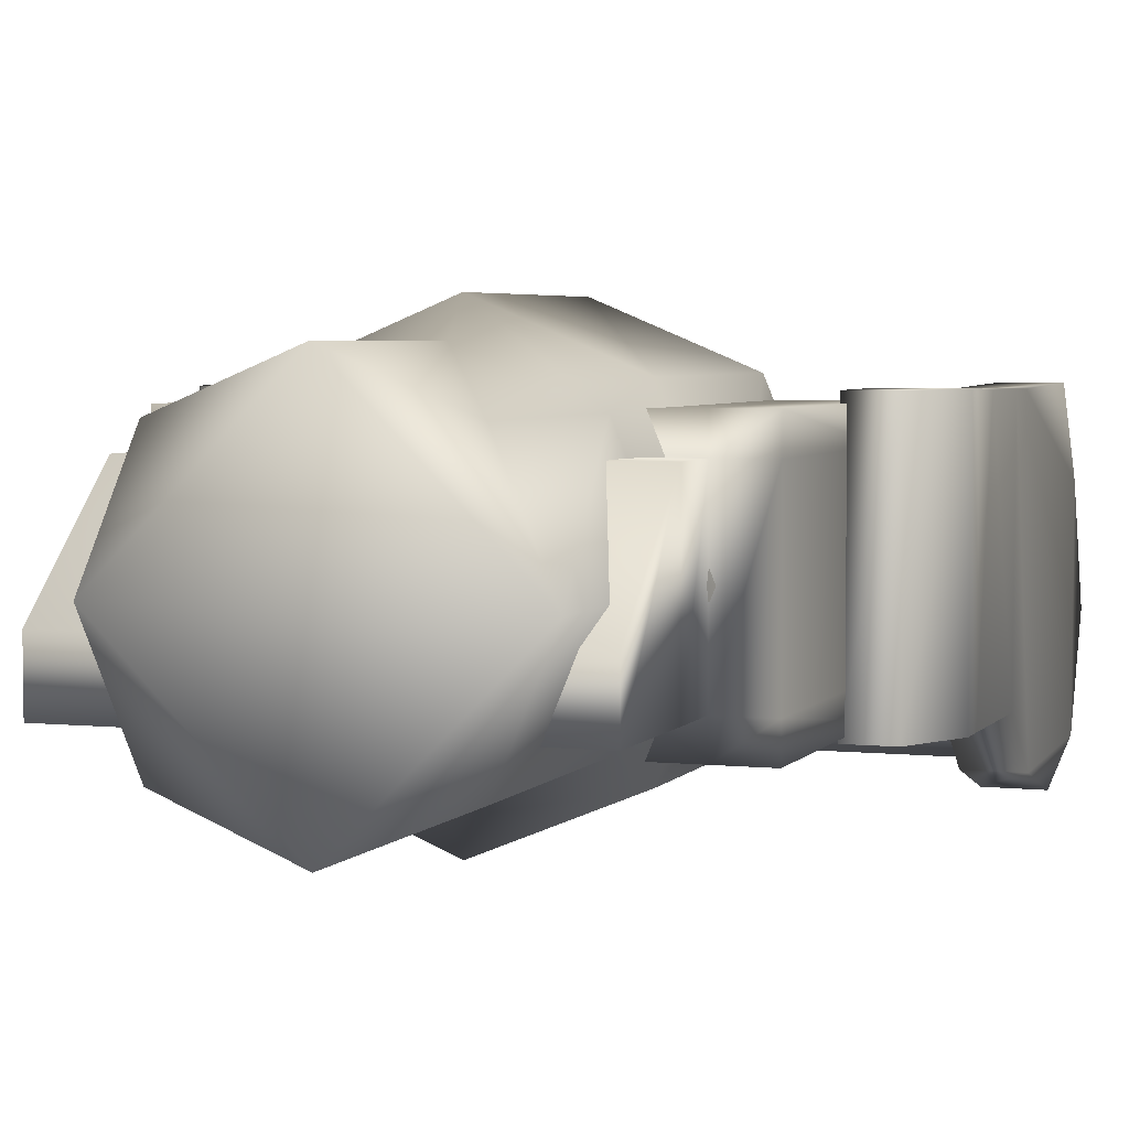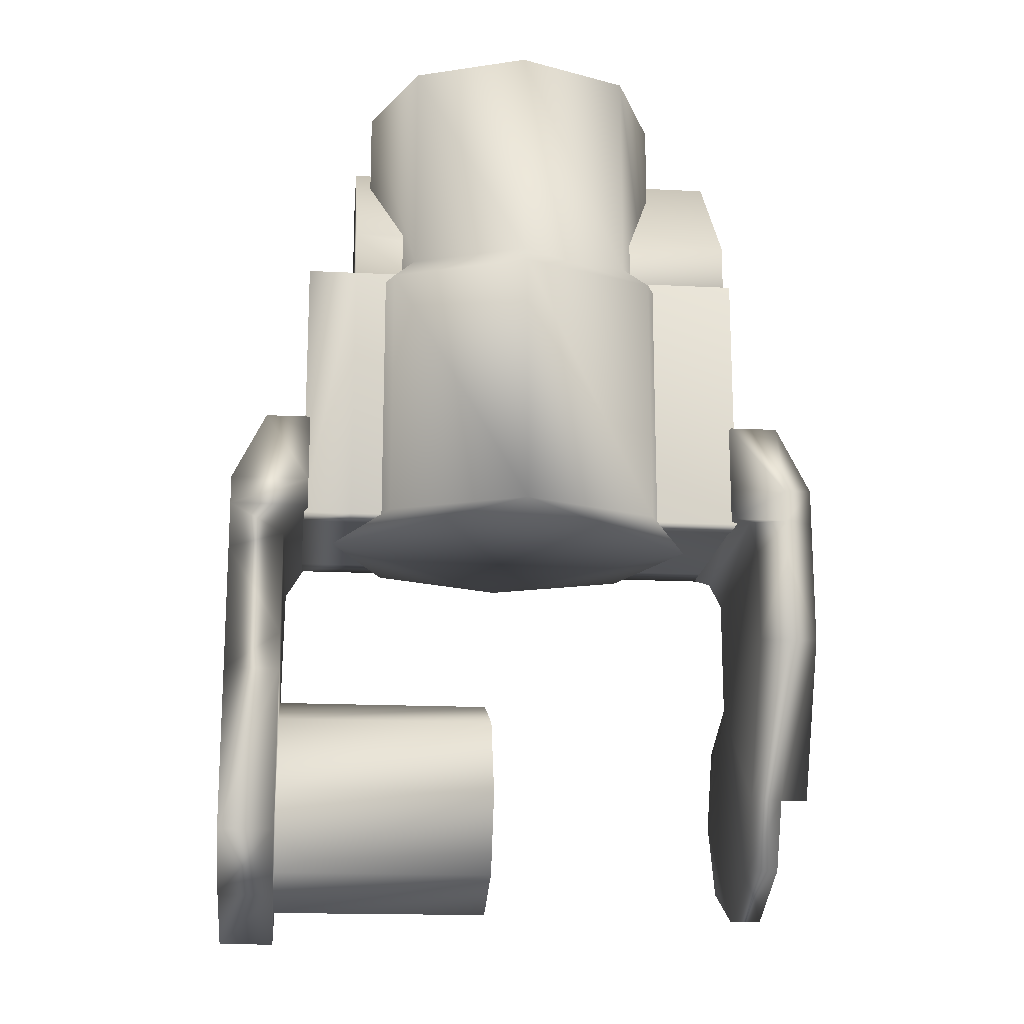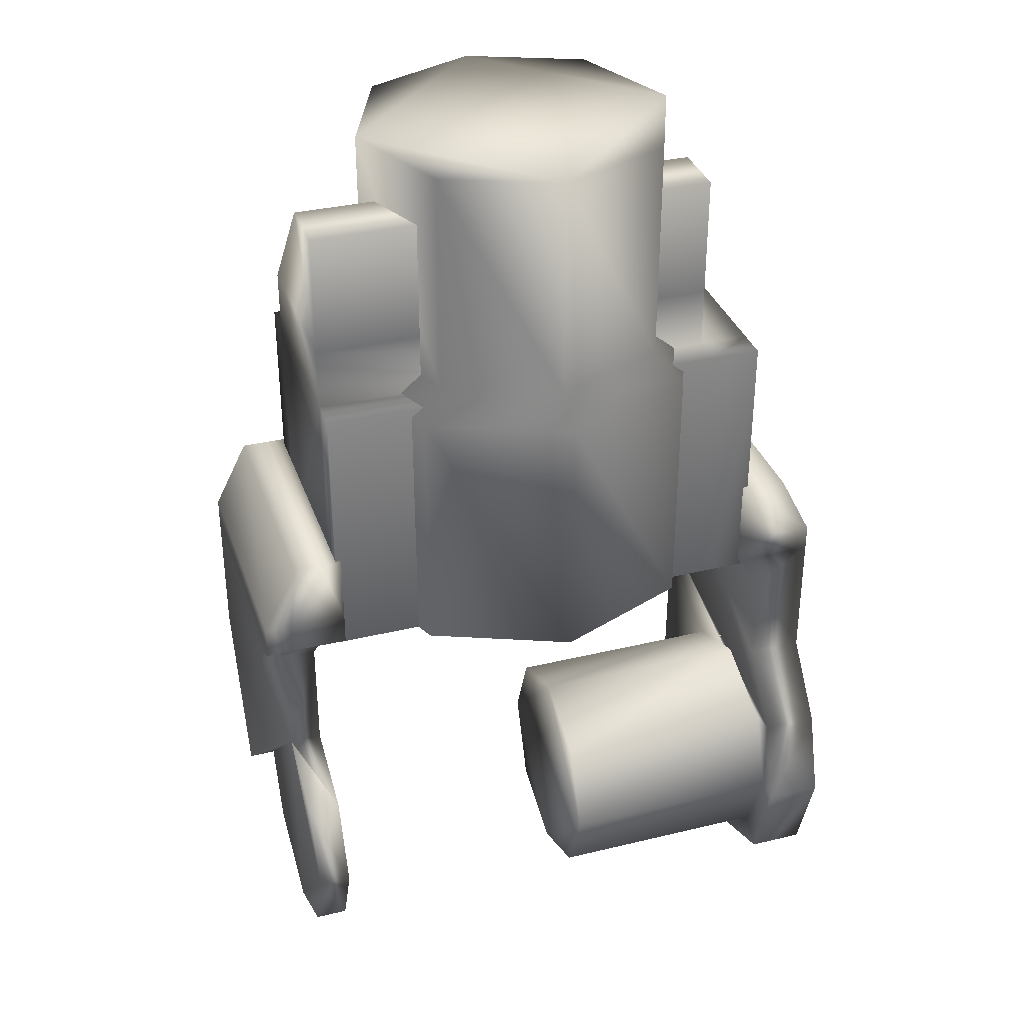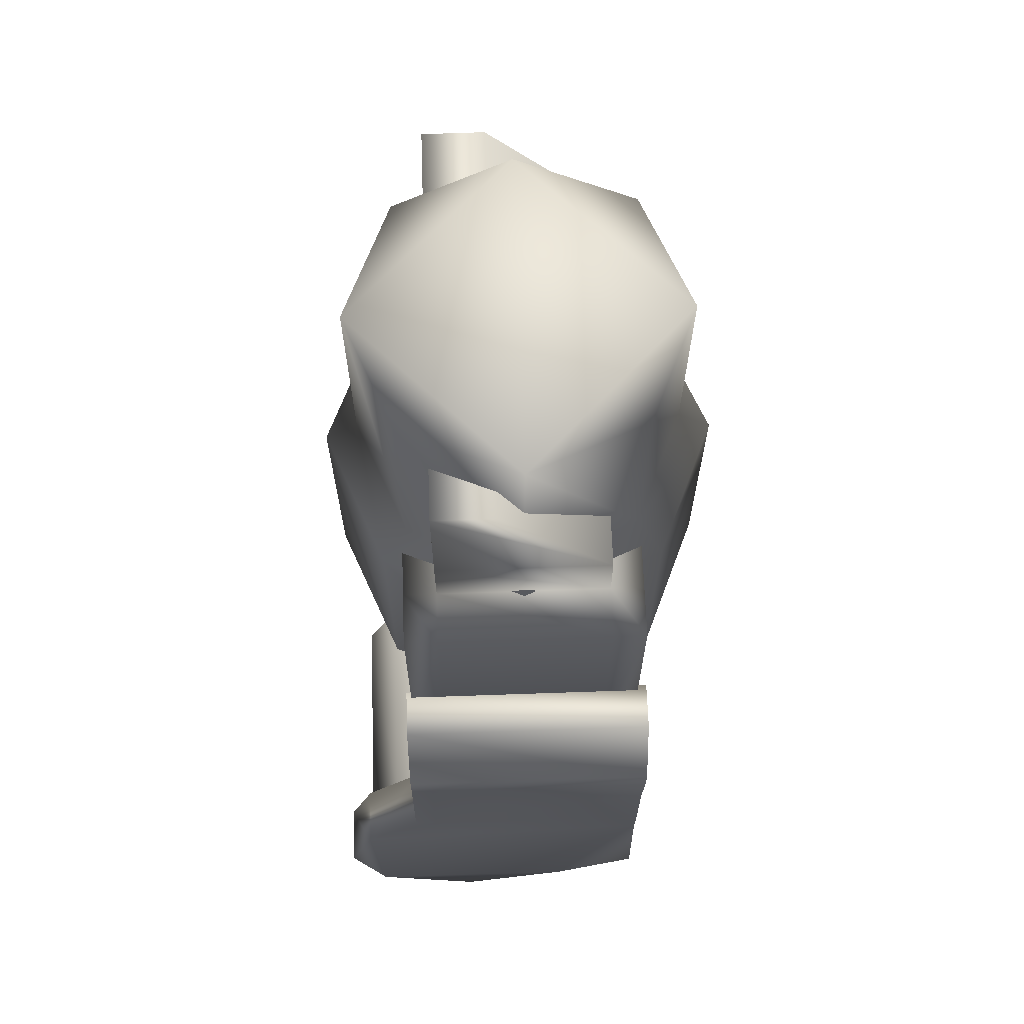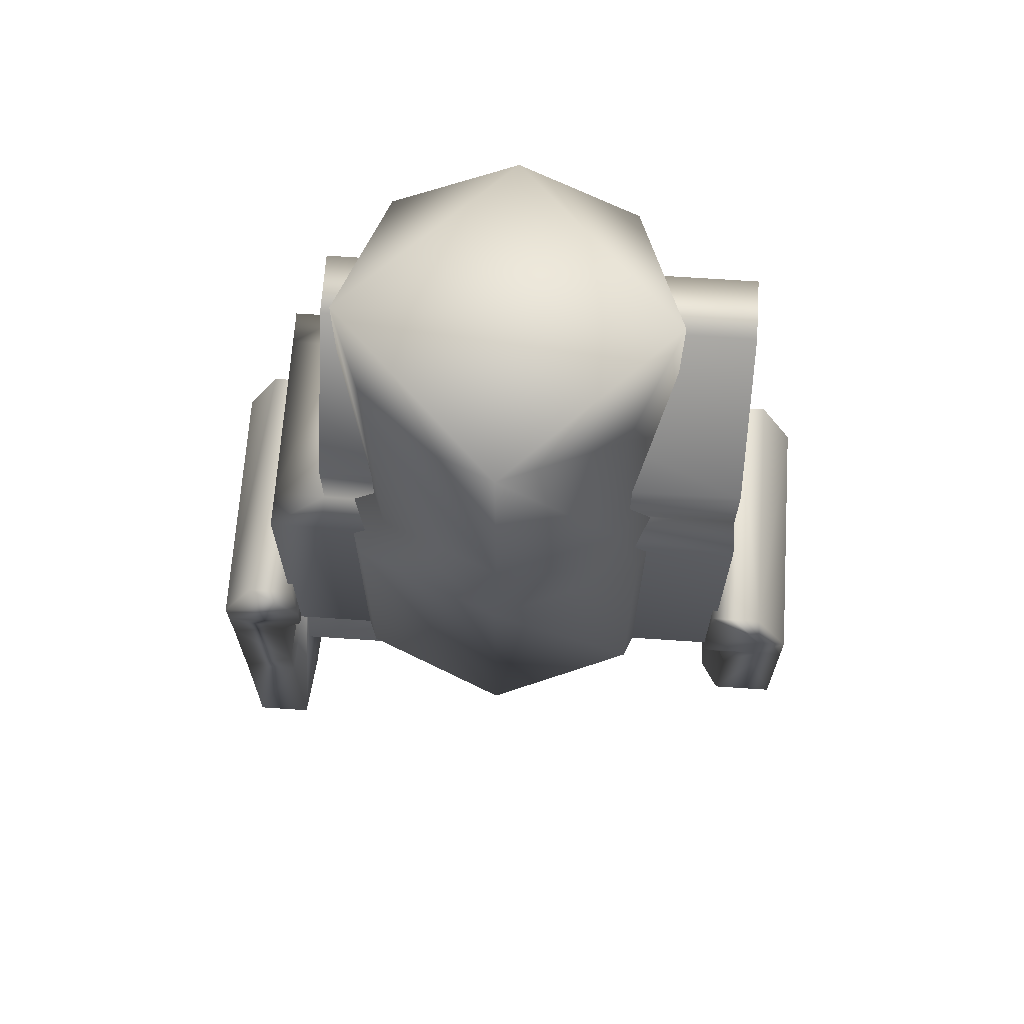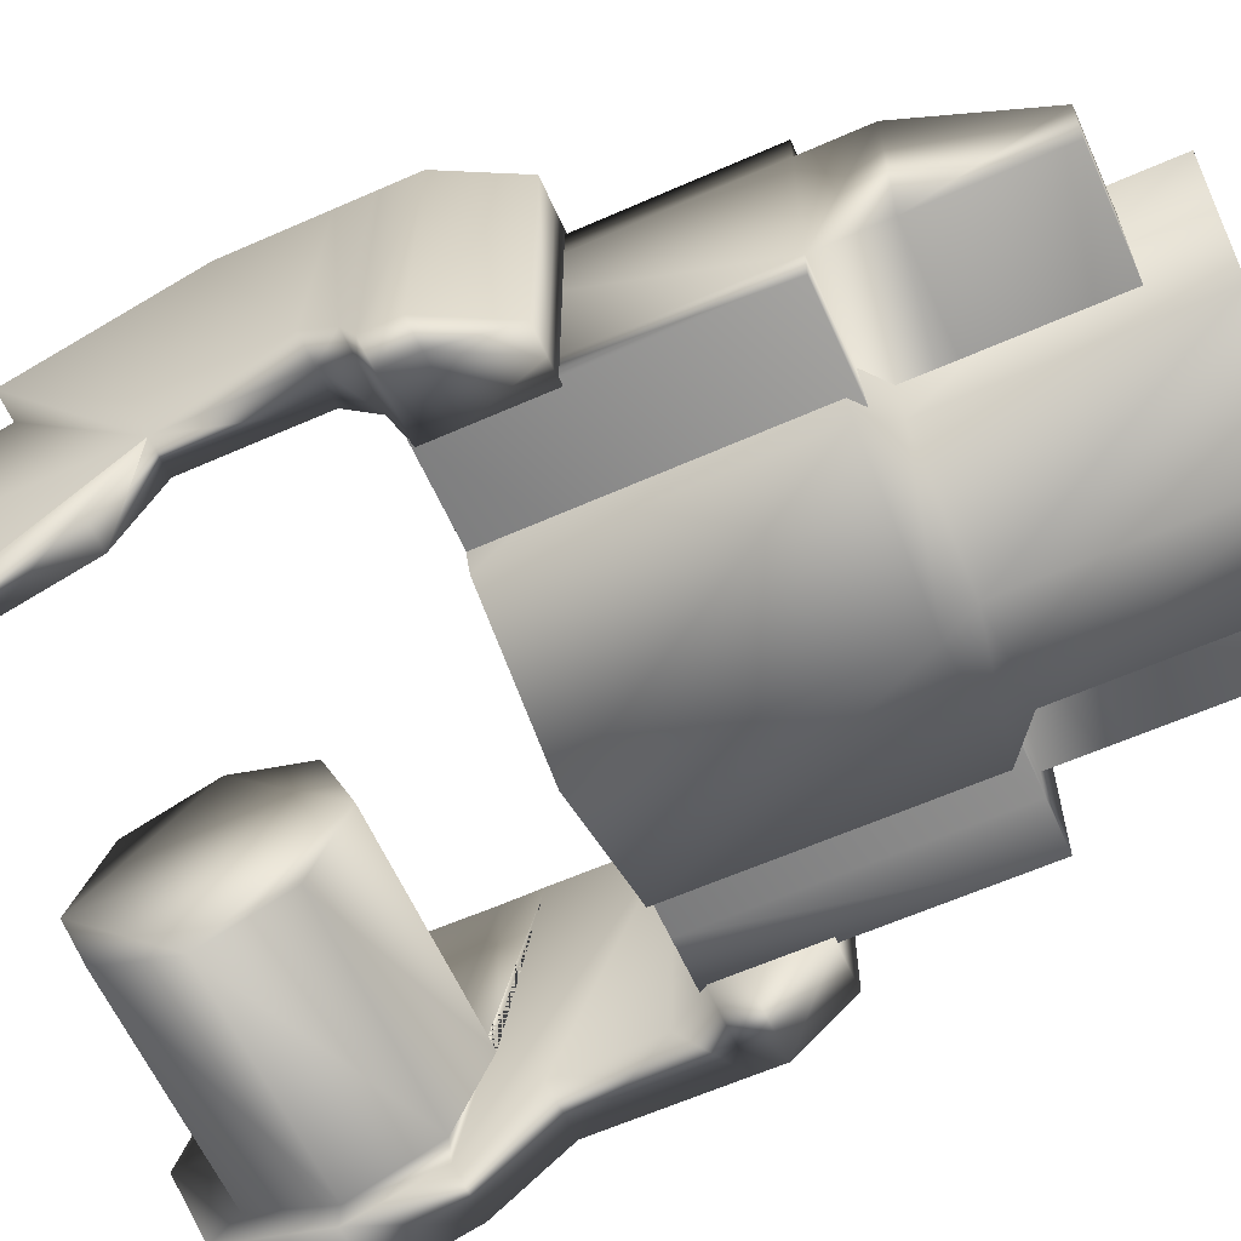
<metadata>
{"format":"obj","ext":"obj","renderer":"f3d","projection":"perspective","resolution":1024,"background":"white","views":[{"elev":4.2,"azim":-160.5,"up":"+Z"},{"elev":-16.8,"azim":-5.8,"up":"+Y"},{"elev":34.5,"azim":162.0,"up":"+Y"},{"elev":66.9,"azim":-92.0,"up":"+Y"},{"elev":67.5,"azim":3.9,"up":"+Y"},{"elev":-61.7,"azim":114.2,"up":"+Z"}]}
</metadata>
<code>
v -0.04152 0.1296 -0.01271
v -0.04153 0.0649 -0.01278
v 0.05592 0.0649 -0.01278
v 0.05592 0.1296 -0.01271
v -0.04153 0.1296 0.04362
v 0.05592 0.1296 0.04362
v 0.05592 0.06497 0.04362
v -0.04153 0.06497 0.04362
v 0.05592 0.06497 0.03575
v 0.05592 0.1296 0.03575
v 0.05592 0.1296 -0.004846
v 0.05592 0.0649 -0.004916
v -0.04153 0.06497 0.03575
v -0.04153 0.0649 -0.004916
v -0.05345 0.1296 0.03575
v -0.05345 0.06497 0.03575
v -0.05345 0.0649 -0.004916
v -0.05345 0.1296 -0.004846
v -0.04153 0.1296 0.03575
v -0.04152 0.1296 -0.004846
v -0.05345 0.1296 0.04362
v -0.05345 0.06497 0.04362
v -0.05345 0.0649 -0.01278
v -0.05345 0.1296 -0.01271
v 0.05592 0.1442 0.03575
v 0.05592 0.1442 -0.004916
v -0.04153 0.1442 -0.004916
v -0.04153 0.1442 0.03575
v 0.05592 0.1735 0.009736
v 0.05592 0.1734 -0.004916
v -0.04153 0.1734 -0.004916
v -0.04153 0.1735 0.009736
v 0.03934 0.1875 0.0156
v 0.02802 0.1874 -0.01164
v 0.02802 0.1338 -0.01164
v 0.03934 0.1338 0.01567
v 0.000829 0.1875 -0.02286
v 0.000829 0.1338 -0.02293
v -0.02646 0.1874 -0.01164
v -0.02646 0.1338 -0.01164
v -0.03768 0.1875 0.0156
v -0.03768 0.1338 0.01567
v -0.02646 0.1875 0.0429
v -0.02646 0.1338 0.04283
v 0.000829 0.1875 0.0542
v 0.000829 0.1338 0.05412
v 0.02802 0.1875 0.0429
v 0.02802 0.1338 0.04283
v 0.03358 0.1272 -0.01721
v 0.04713 0.1272 0.01567
v 0.000829 0.1273 -0.03072
v -0.03192 0.1272 -0.01721
v -0.04557 0.1272 0.01567
v -0.03192 0.1272 0.04841
v 0.000829 0.1272 0.06199
v 0.03358 0.1272 0.04841
v 0.03358 0.06483 -0.01714
v 0.04713 0.06483 0.0156
v 0.000829 0.06483 -0.03072
v -0.03192 0.06483 -0.01714
v -0.04557 0.06483 0.0156
v -0.03192 0.0649 0.04841
v 0.000829 0.0649 0.06199
v 0.03358 0.0649 0.04841
v -0.05795 -0.02874 -0.000651
v -0.05795 -0.02081 0.01858
v -0.004005 -0.02081 0.01858
v -0.004005 -0.02874 -0.000651
v -0.05795 -0.001506 0.02658
v -0.004005 -0.001506 0.02658
v -0.05795 0.01772 0.01865
v -0.004005 0.01772 0.01865
v -0.05795 0.02566 -0.000579
v -0.004005 0.02566 -0.000579
v -0.05795 0.01765 -0.01988
v -0.004005 0.01765 -0.01988
v -0.05795 -0.001578 -0.02781
v -0.004005 -0.001578 -0.02781
v -0.05795 -0.02081 -0.01988
v -0.004005 -0.02081 -0.01988
v -0.05795 -0.03668 -0.000651
v -0.05795 -0.02726 0.02595
v -0.05795 -0.01399 0.04578
v -0.05795 0.0248 0.04521
v -0.05795 0.03373 0.04542
v -0.05795 0.01847 -0.02742
v -0.05795 -0.001578 -0.03353
v -0.05795 -0.02637 -0.02573
v -0.0712 -0.03668 -0.000651
v -0.0712 -0.02726 0.02595
v -0.0712 -0.01399 0.04578
v -0.0712 0.0248 0.04521
v -0.0712 0.03373 0.04542
v -0.0712 0.01847 -0.02742
v -0.0712 -0.001578 -0.03353
v -0.0712 -0.02637 -0.02573
v -0.05795 0.05882 0.04535
v -0.05795 0.03492 -0.01413
v -0.0712 0.05503 0.04542
v -0.0712 0.03492 -0.01413
v -0.05223 0.06611 0.0459
v -0.05223 0.06661 -0.01395
v -0.0712 0.06611 0.0459
v -0.0712 0.06661 -0.01395
v -0.05223 0.08921 0.04582
v -0.05223 0.08921 -0.01395
v -0.06305 0.08921 0.04582
v -0.06305 0.08921 -0.01395
v 0.06823 0.02616 -0.001651
v 0.06823 0.01765 -0.0204
v 0.06823 -0.001578 -0.02834
v 0.06823 -0.02977 -0.001174
v 0.06823 -0.02081 -0.0204
v 0.06823 0.03477 0.04577
v 0.06823 -0.01929 0.02131
v 0.06055 -0.02977 -0.001174
v 0.06055 -0.01929 0.02131
v 0.06055 -0.02081 -0.0204
v 0.06055 -0.001578 -0.02834
v 0.06055 0.01765 -0.0204
v 0.06055 0.02616 -0.001651
v 0.06055 0.03477 0.04577
v 0.0746 0.05711 0.04577
v 0.0746 0.05475 -0.001651
v 0.06823 0.05475 -0.001651
v 0.06055 0.05475 -0.001651
v 0.06055 0.05711 0.04577
v 0.06823 0.05711 0.04577
v 0.0746 0.06475 0.04577
v 0.0746 0.06232 -0.007226
v 0.06823 0.06232 -0.007226
v 0.05872 0.06232 -0.007226
v 0.05872 0.06475 0.04577
v 0.06823 0.06475 0.04577
v 0.0746 0.06568 0.04577
v 0.0746 0.06561 -0.01352
v 0.06823 0.06561 -0.01352
v 0.05464 0.06561 -0.01352
v 0.05464 0.06568 0.04577
v 0.06823 0.06568 0.04577
v 0.06633 0.08984 0.04577
v 0.06633 0.08977 -0.01352
v 0.05995 0.08977 -0.01352
v 0.05464 0.08977 -0.01352
v 0.05464 0.08984 0.04577
v 0.05995 0.08984 0.04577
v 0.0746 0.07354 0.04577
v 0.0746 0.07346 -0.01352
v 0.06823 0.07346 -0.01352
v 0.05464 0.07346 -0.01352
v 0.05464 0.07354 0.04577
v 0.06823 0.07354 0.04577
v 0.06823 -0.002609 0.02886
v 0.06055 -0.002322 0.02899
v 0.06823 0.02602 -0.001955
v 0.07462 0.02616 -0.001651
v 0.07462 0.03477 0.04577
v 0.07464 -0.002609 0.02886
v -0.05756 0.05794 -0.01401
v -0.05223 0.07293 0.04588
v -0.05223 0.07328 -0.01395
v -0.0712 0.07293 0.04588
v -0.0712 0.07328 -0.01395
f 3 2 1
f 1 4 3
f 7 6 5
f 5 8 7
f 11 10 9
f 9 12 11
f 12 9 13
f 13 14 12
f 17 16 15
f 15 18 17
f 19 5 6
f 6 10 19
f 11 4 1
f 1 20 11
f 10 6 7
f 7 9 10
f 12 3 4
f 4 11 12
f 9 7 8
f 8 13 9
f 14 2 3
f 3 12 14
f 16 22 21
f 21 15 16
f 18 24 23
f 23 17 18
f 25 10 11
f 11 26 25
f 27 20 19
f 19 28 27
f 28 19 10
f 10 25 28
f 26 11 20
f 20 27 26
f 29 25 26
f 26 30 29
f 31 27 28
f 28 32 31
f 32 28 25
f 25 29 32
f 30 26 27
f 27 31 30
f 30 31 32
f 32 29 30
f 24 1 2
f 2 23 24
f 18 20 1
f 1 24 18
f 15 19 20
f 20 18 15
f 21 5 19
f 19 15 21
f 22 8 5
f 5 21 22
f 16 13 8
f 8 22 16
f 17 14 13
f 13 16 17
f 23 2 14
f 14 17 23
f 35 34 33
f 33 36 35
f 38 37 34
f 34 35 38
f 40 39 37
f 37 38 40
f 42 41 39
f 39 40 42
f 44 43 41
f 41 42 44
f 46 45 43
f 43 44 46
f 48 47 45
f 45 46 48
f 36 33 47
f 47 48 36
f 41 43 45
f 45 33 41
f 37 39 41
f 41 33 37
f 37 33 34
f 47 33 45
f 49 35 36
f 36 50 49
f 51 38 35
f 35 49 51
f 52 40 38
f 38 51 52
f 53 42 40
f 40 52 53
f 54 44 42
f 42 53 54
f 55 46 44
f 44 54 55
f 56 48 46
f 46 55 56
f 50 36 48
f 48 56 50
f 57 49 50
f 50 58 57
f 59 51 49
f 49 57 59
f 60 52 51
f 51 59 60
f 61 53 52
f 52 60 61
f 62 54 53
f 53 61 62
f 63 55 54
f 54 62 63
f 64 56 55
f 55 63 64
f 58 50 56
f 56 64 58
f 61 60 59
f 59 58 61
f 63 62 61
f 61 58 63
f 63 58 64
f 57 58 59
f 67 66 65
f 65 68 67
f 70 69 66
f 66 67 70
f 72 71 69
f 69 70 72
f 74 73 71
f 71 72 74
f 76 75 73
f 73 74 76
f 78 77 75
f 75 76 78
f 80 79 77
f 77 78 80
f 68 65 79
f 79 80 68
f 74 72 70
f 70 68 74
f 78 76 74
f 74 68 78
f 78 68 80
f 67 68 70
f 81 65 66
f 66 82 81
f 82 66 69
f 69 83 82
f 83 69 71
f 71 84 83
f 84 71 73
f 73 85 84
f 85 73 75
f 75 86 85
f 86 75 77
f 77 87 86
f 87 77 79
f 79 88 87
f 88 79 65
f 65 81 88
f 89 81 82
f 82 90 89
f 90 82 83
f 83 91 90
f 91 83 84
f 84 92 91
f 92 84 85
f 85 93 92
f 94 86 87
f 87 95 94
f 95 87 88
f 88 96 95
f 96 88 81
f 81 89 96
f 94 95 96
f 96 92 94
f 94 92 93
f 90 91 92
f 92 96 90
f 89 90 96
f 97 85 86
f 86 98 97
f 99 93 85
f 85 97 99
f 98 86 94
f 94 100 98
f 100 94 93
f 93 99 100
f 97 159 102
f 102 101 97
f 103 99 97
f 97 101 103
f 100 104 159
f 159 98 100
f 104 100 99
f 99 103 104
f 101 102 161
f 161 160 101
f 103 101 160
f 160 162 103
f 102 104 163
f 163 161 102
f 104 103 162
f 162 163 104
f 106 108 107
f 107 105 106
f 155 109 111
f 111 110 155
f 109 112 111
f 111 112 113
f 117 116 112
f 112 115 117
f 116 118 113
f 113 112 116
f 118 119 111
f 111 113 118
f 119 120 110
f 110 111 119
f 109 155 120
f 120 121 109
f 120 155 110
f 114 122 154
f 154 153 114
f 119 118 116
f 116 121 119
f 119 121 120
f 121 154 122
f 124 123 157
f 157 156 124
f 126 125 109
f 109 121 126
f 128 127 122
f 122 114 128
f 127 126 121
f 121 122 127
f 130 129 123
f 123 124 130
f 132 131 125
f 125 126 132
f 134 133 127
f 127 128 134
f 133 132 126
f 126 127 133
f 136 135 129
f 129 130 136
f 138 137 131
f 131 132 138
f 140 139 133
f 133 134 140
f 139 138 132
f 132 133 139
f 147 135 136
f 136 148 147
f 150 149 137
f 137 138 150
f 152 151 139
f 139 140 152
f 150 138 139
f 139 151 150
f 146 143 144
f 144 145 146
f 124 156 109
f 109 125 124
f 130 124 125
f 125 131 130
f 136 130 131
f 131 137 136
f 148 136 137
f 137 149 148
f 141 142 143
f 143 146 141
f 141 146 152
f 152 147 141
f 129 135 140
f 140 134 129
f 123 129 134
f 134 128 123
f 157 123 128
f 128 114 157
f 141 147 148
f 148 142 141
f 143 149 150
f 150 144 143
f 145 151 152
f 152 146 145
f 144 150 151
f 151 145 144
f 142 148 149
f 149 143 142
f 140 135 147
f 147 152 140
f 112 109 153
f 153 115 112
f 153 154 117
f 117 115 153
f 117 154 121
f 121 116 117
f 153 158 157
f 157 114 153
f 109 156 158
f 158 153 109
f 156 157 158
f 159 97 98
f 159 104 102
f 105 160 161
f 161 106 105
f 107 162 160
f 160 105 107
f 106 161 163
f 163 108 106
f 108 163 162
f 162 107 108

</code>
